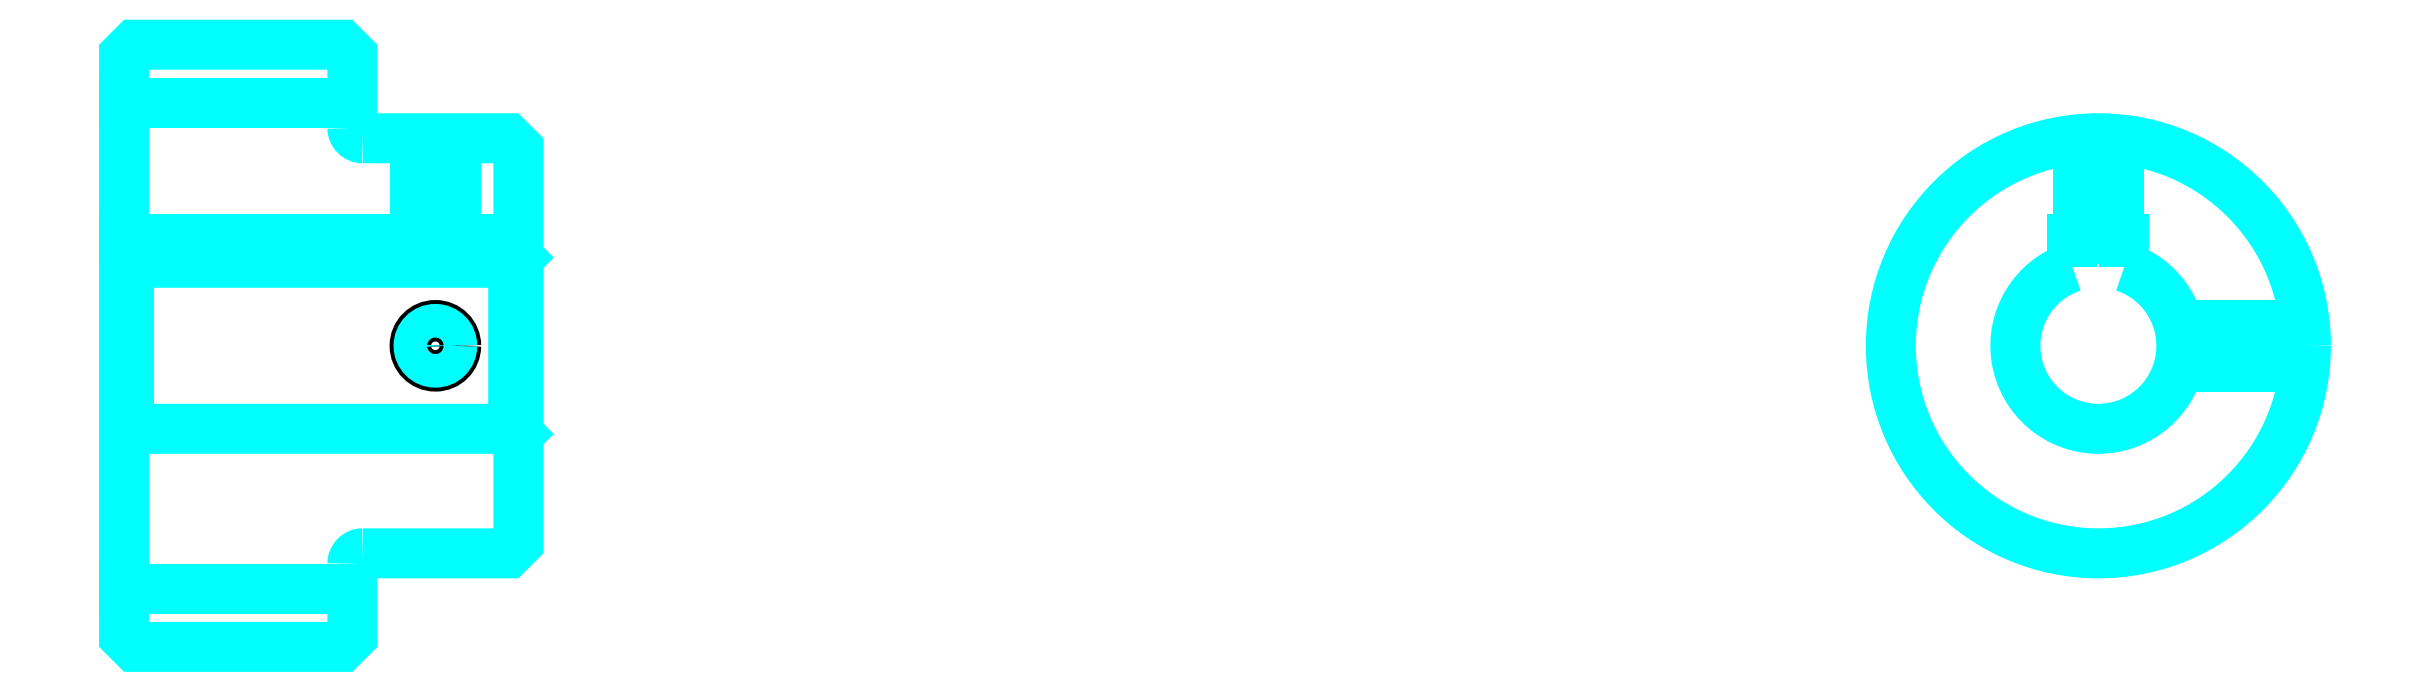
<metadata>
{"format":"dxf","ext":"dxf","renderer":"ezdxf+matplotlib","layout":"modelspace","background":"white","min_lineweight":24,"dpi":150}
</metadata>
<code>
0
SECTION
2
ENTITIES
0
LINE
8
0
10
137.3
20
161.6
30
0
11
159.3
21
161.6
31
0
0
LINE
8
0
10
137.3
20
114.8
30
0
11
159.3
21
114.8
31
0
0
LINE
8
0
10
174.8
20
130.2
30
0
11
175.3
21
129.7
31
0
0
LINE
8
0
10
174.8
20
146.2
30
0
11
175.3
21
146.7
31
0
0
LINE
8
0
10
137.8
20
146.2
30
0
11
137.8
21
130.2
31
0
0
POLYLINE
8
0
66
1
10
0
20
0
30
0
70
2
0
VERTEX
8
0
10
137.3
20
129.7
30
0
70
0
0
VERTEX
8
0
10
137.8
20
130.2
30
0
70
0
0
VERTEX
8
0
10
174.8
20
130.2
30
0
70
0
0
VERTEX
8
0
10
174.8
20
146.2
30
0
70
0
0
VERTEX
8
0
10
137.8
20
146.2
30
0
70
0
0
VERTEX
8
0
10
137.3
20
146.7
30
0
70
0
0
SEQEND
8
0
0
ARC
8
0
10
160.3
20
159.2
30
0
40
1
50
180
51
270
0
ARC
8
0
10
160.3
20
117.2
30
0
40
1
50
90
51
180
0
ARC
8
0
10
327.6
20
138.2
30
0
40
8
50
108.2
51
71.79
0
POLYLINE
8
0
66
1
10
0
20
0
30
0
70
2
0
VERTEX
8
0
10
330.1
20
145.8
30
0
70
0
0
VERTEX
8
0
10
330.1
20
148.5
30
0
70
0
0
VERTEX
8
0
10
325.1
20
148.5
30
0
70
0
0
VERTEX
8
0
10
325.1
20
145.8
30
0
70
0
0
SEQEND
8
0
0
LINE
8
0
10
137.3
20
148.5
30
0
11
175.3
21
148.5
31
0
0
POLYLINE
8
0
66
1
10
0
20
0
30
0
70
2
0
VERTEX
8
0
10
169.3
20
158.2
30
0
70
0
0
VERTEX
8
0
10
169.3
20
148.5
30
0
70
0
0
SEQEND
8
0
0
POLYLINE
8
0
66
1
10
0
20
0
30
0
70
2
0
VERTEX
8
0
10
165.3
20
158.2
30
0
70
0
0
VERTEX
8
0
10
165.3
20
148.5
30
0
70
0
0
SEQEND
8
0
0
POLYLINE
8
0
66
1
10
0
20
0
30
0
70
2
0
VERTEX
8
0
10
169
20
158.2
30
0
70
0
0
VERTEX
8
0
10
169
20
148.5
30
0
70
0
0
SEQEND
8
0
0
POLYLINE
8
0
66
1
10
0
20
0
30
0
70
2
0
VERTEX
8
0
10
165.7
20
158.2
30
0
70
0
0
VERTEX
8
0
10
165.7
20
148.5
30
0
70
0
0
SEQEND
8
0
0
POLYLINE
8
0
66
1
10
0
20
0
30
0
70
2
0
VERTEX
8
0
10
325.6
20
148.5
30
0
70
0
0
VERTEX
8
0
10
325.6
20
158.1
30
0
70
0
0
SEQEND
8
0
0
POLYLINE
8
0
66
1
10
0
20
0
30
0
70
2
0
VERTEX
8
0
10
329.6
20
148.5
30
0
70
0
0
VERTEX
8
0
10
329.6
20
158.1
30
0
70
0
0
SEQEND
8
0
0
POLYLINE
8
0
66
1
10
0
20
0
30
0
70
2
0
VERTEX
8
0
10
326
20
148.5
30
0
70
0
0
VERTEX
8
0
10
326
20
158.1
30
0
70
0
0
SEQEND
8
0
0
POLYLINE
8
0
66
1
10
0
20
0
30
0
70
2
0
VERTEX
8
0
10
329.2
20
148.5
30
0
70
0
0
VERTEX
8
0
10
329.2
20
158.1
30
0
70
0
0
SEQEND
8
0
0
CIRCLE
8
0
10
167.3
20
138.2
30
0
40
2
0
CIRCLE
8
0
10
167.3
20
138.2
30
0
40
1.62
0
POLYLINE
8
0
66
1
10
0
20
0
30
0
70
2
0
VERTEX
8
0
10
335.4
20
140.2
30
0
70
0
0
VERTEX
8
0
10
347.5
20
140.2
30
0
70
0
0
SEQEND
8
0
0
POLYLINE
8
0
66
1
10
0
20
0
30
0
70
2
0
VERTEX
8
0
10
335.4
20
136.2
30
0
70
0
0
VERTEX
8
0
10
347.5
20
136.2
30
0
70
0
0
SEQEND
8
0
0
POLYLINE
8
0
66
1
10
0
20
0
30
0
70
2
0
VERTEX
8
0
10
335.4
20
139.8
30
0
70
0
0
VERTEX
8
0
10
347.5
20
139.8
30
0
70
0
0
SEQEND
8
0
0
POLYLINE
8
0
66
1
10
0
20
0
30
0
70
2
0
VERTEX
8
0
10
335.4
20
136.6
30
0
70
0
0
VERTEX
8
0
10
347.5
20
136.6
30
0
70
0
0
SEQEND
8
0
0
POLYLINE
8
0
66
1
10
0
20
0
30
0
70
2
0
VERTEX
8
0
10
137.3
20
129.7
30
0
70
0
0
VERTEX
8
0
10
137.3
20
110.2
30
0
70
0
0
VERTEX
8
0
10
138.3
20
109.2
30
0
70
0
0
VERTEX
8
0
10
158.3
20
109.2
30
0
70
0
0
VERTEX
8
0
10
159.3
20
110.2
30
0
70
0
0
VERTEX
8
0
10
159.3
20
117.2
30
0
70
0
0
SEQEND
8
0
0
POLYLINE
8
0
66
1
10
0
20
0
30
0
70
2
0
VERTEX
8
0
10
160.3
20
118.2
30
0
70
0
0
VERTEX
8
0
10
174.3
20
118.2
30
0
70
0
0
VERTEX
8
0
10
175.3
20
119.2
30
0
70
0
0
VERTEX
8
0
10
175.3
20
157.2
30
0
70
0
0
VERTEX
8
0
10
174.3
20
158.2
30
0
70
0
0
VERTEX
8
0
10
160.3
20
158.2
30
0
70
0
0
SEQEND
8
0
0
POLYLINE
8
0
66
1
10
0
20
0
30
0
70
2
0
VERTEX
8
0
10
159.3
20
159.2
30
0
70
0
0
VERTEX
8
0
10
159.3
20
166.2
30
0
70
0
0
VERTEX
8
0
10
158.3
20
167.2
30
0
70
0
0
VERTEX
8
0
10
138.3
20
167.2
30
0
70
0
0
VERTEX
8
0
10
137.3
20
166.2
30
0
70
0
0
VERTEX
8
0
10
137.3
20
129.7
30
0
70
0
0
SEQEND
8
0
0
CIRCLE
8
0
10
327.6
20
138.2
30
0
40
20
0
ENDSEC
0
EOF

</code>
